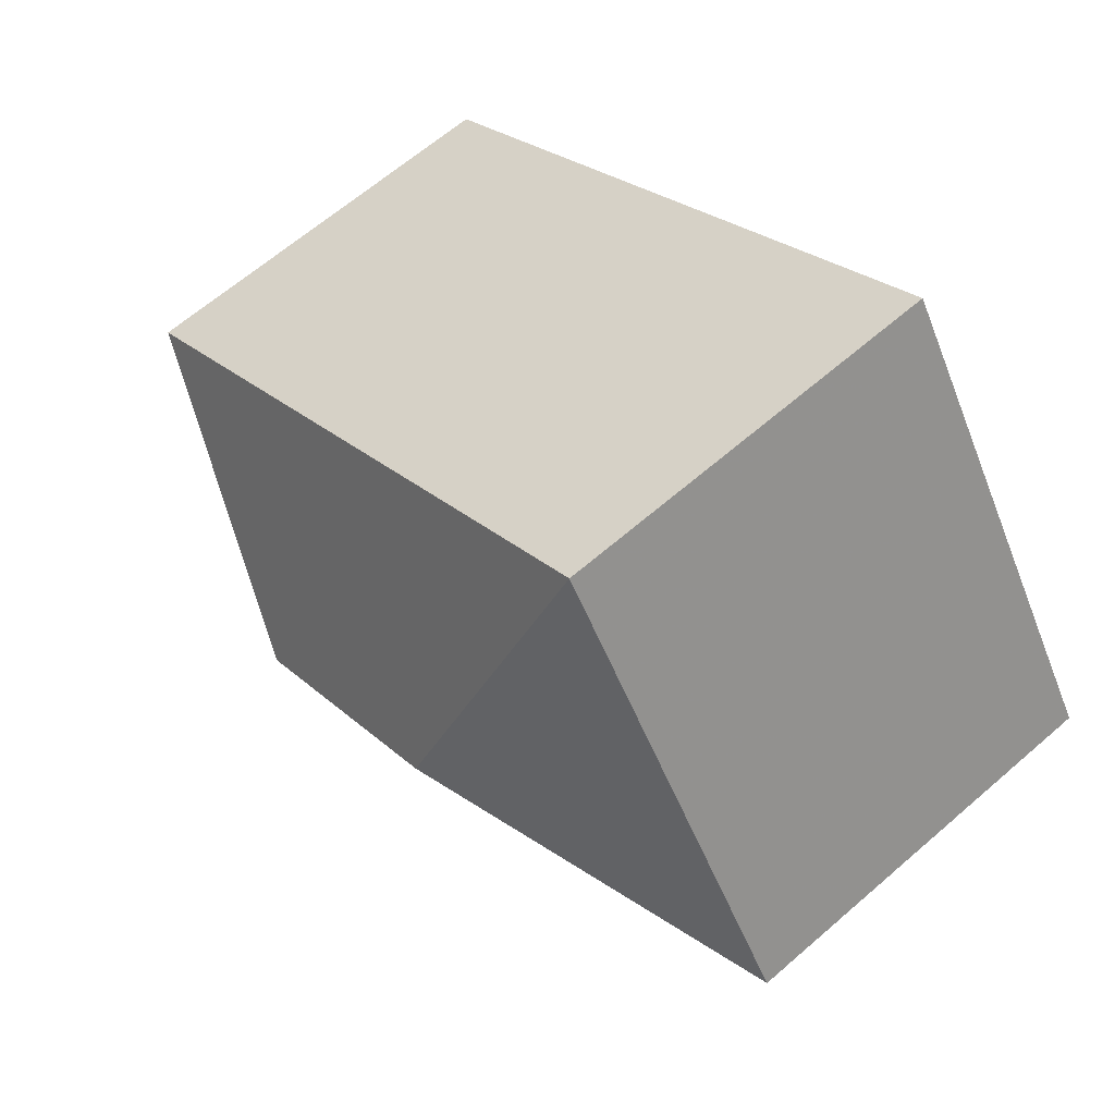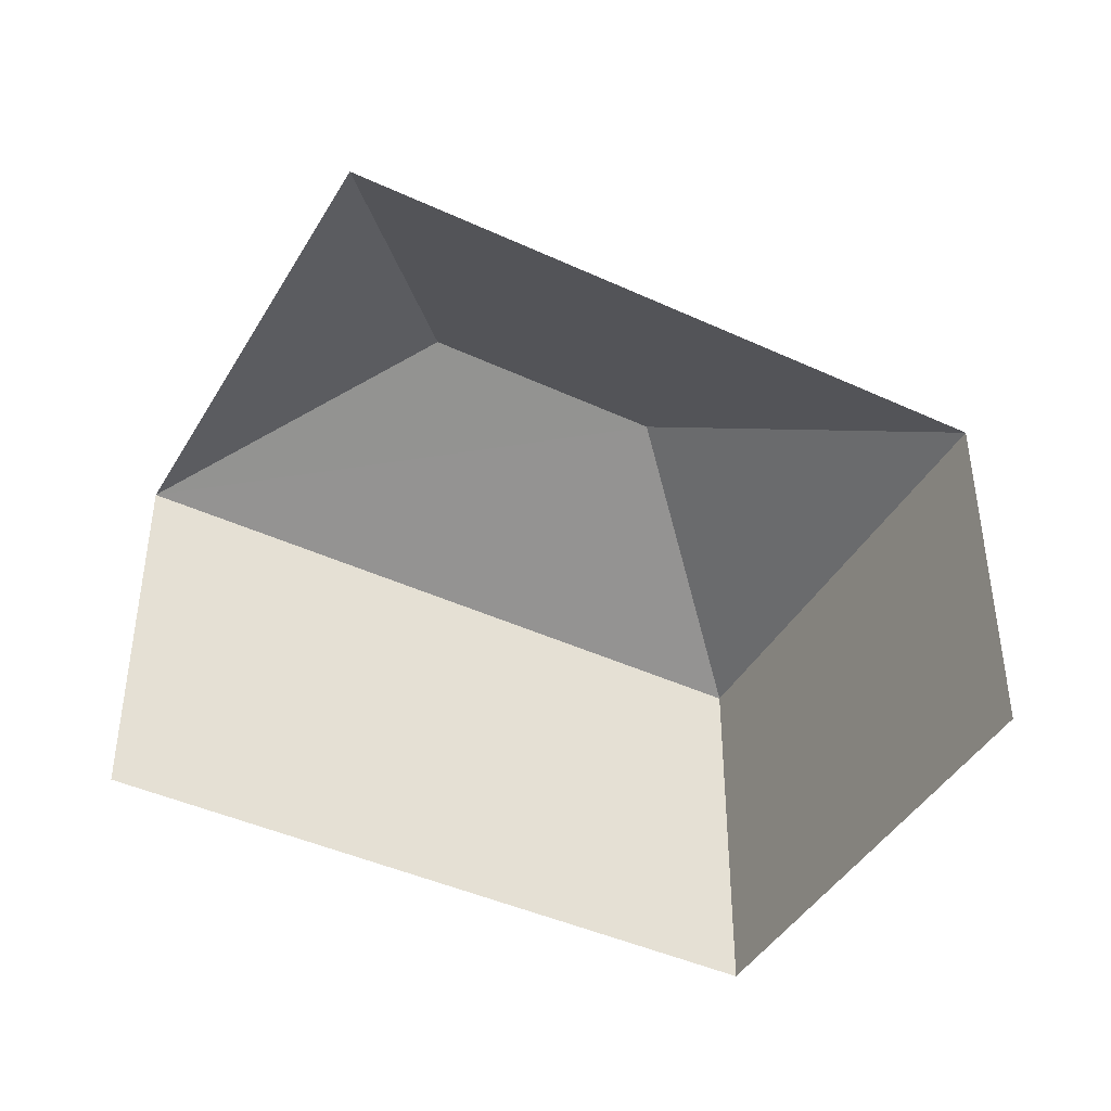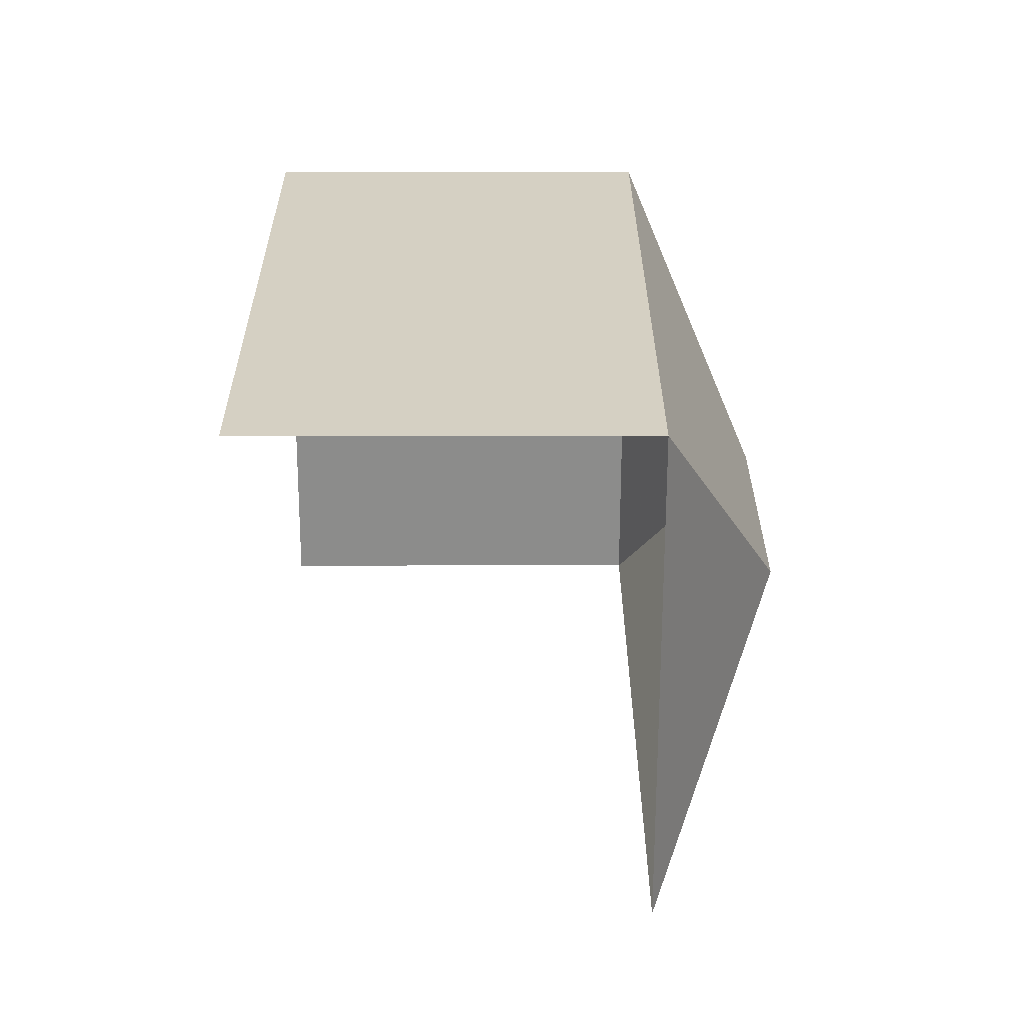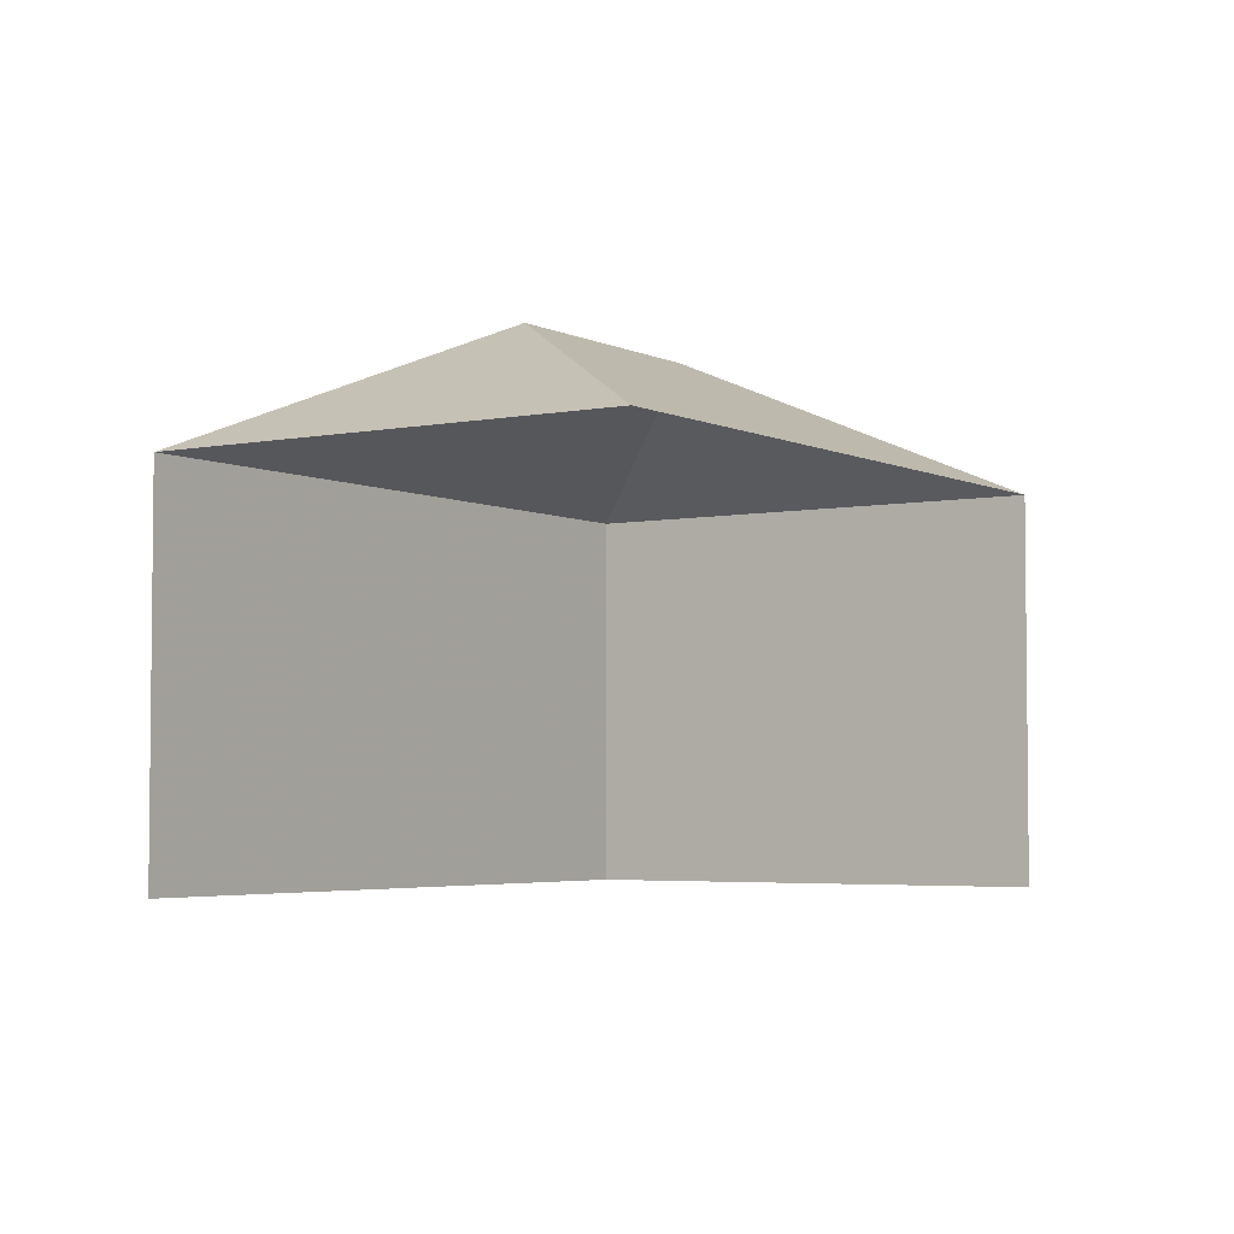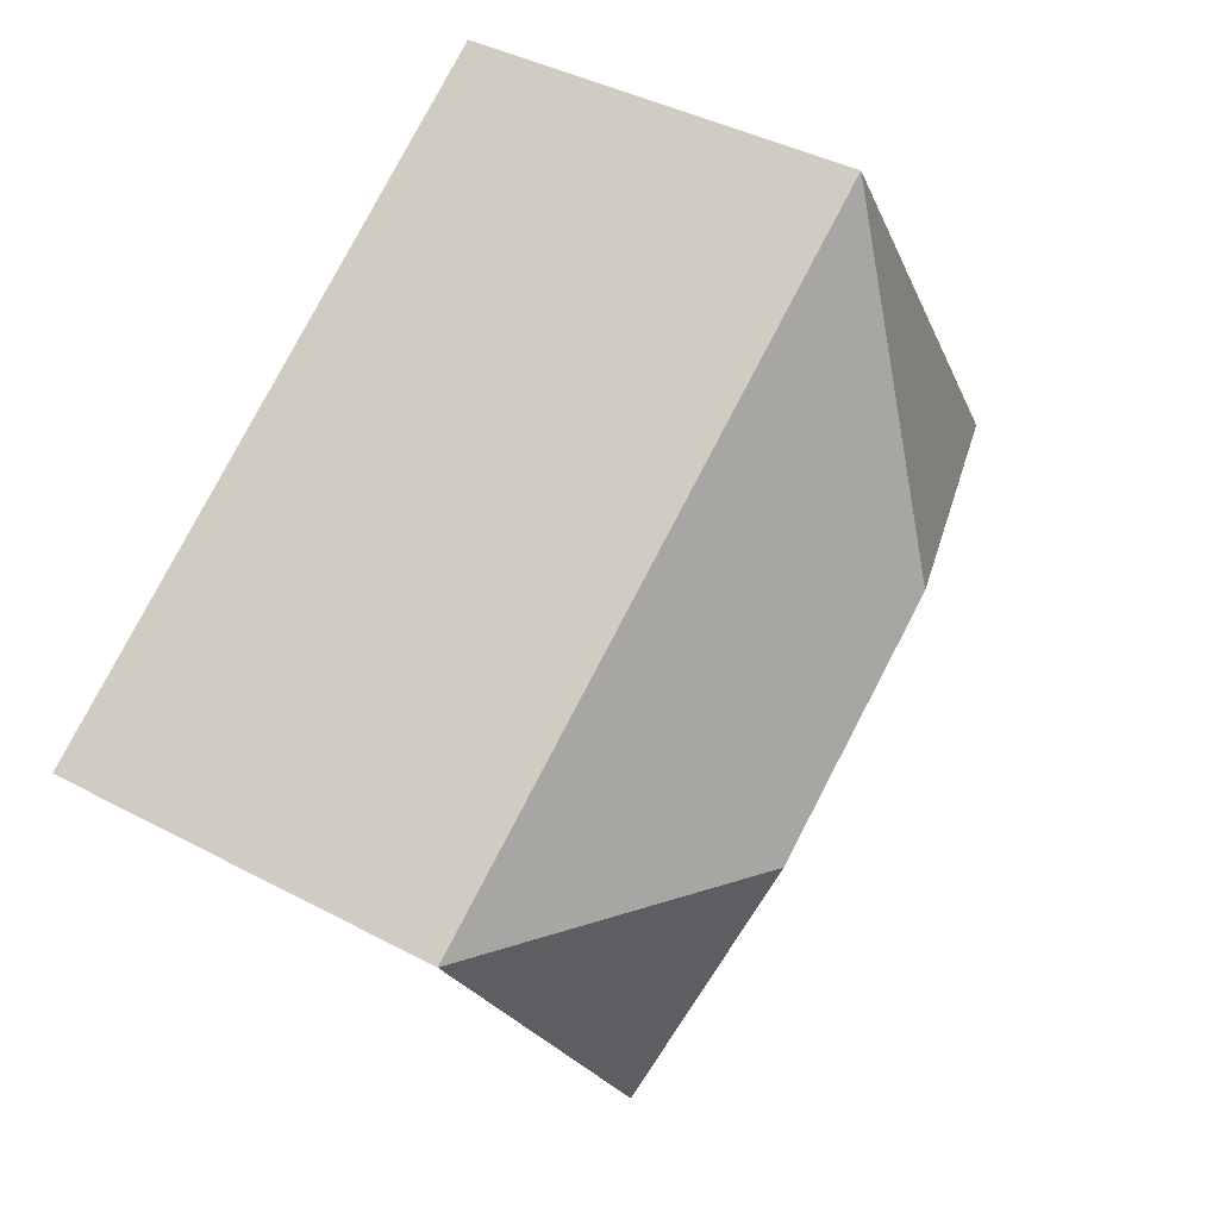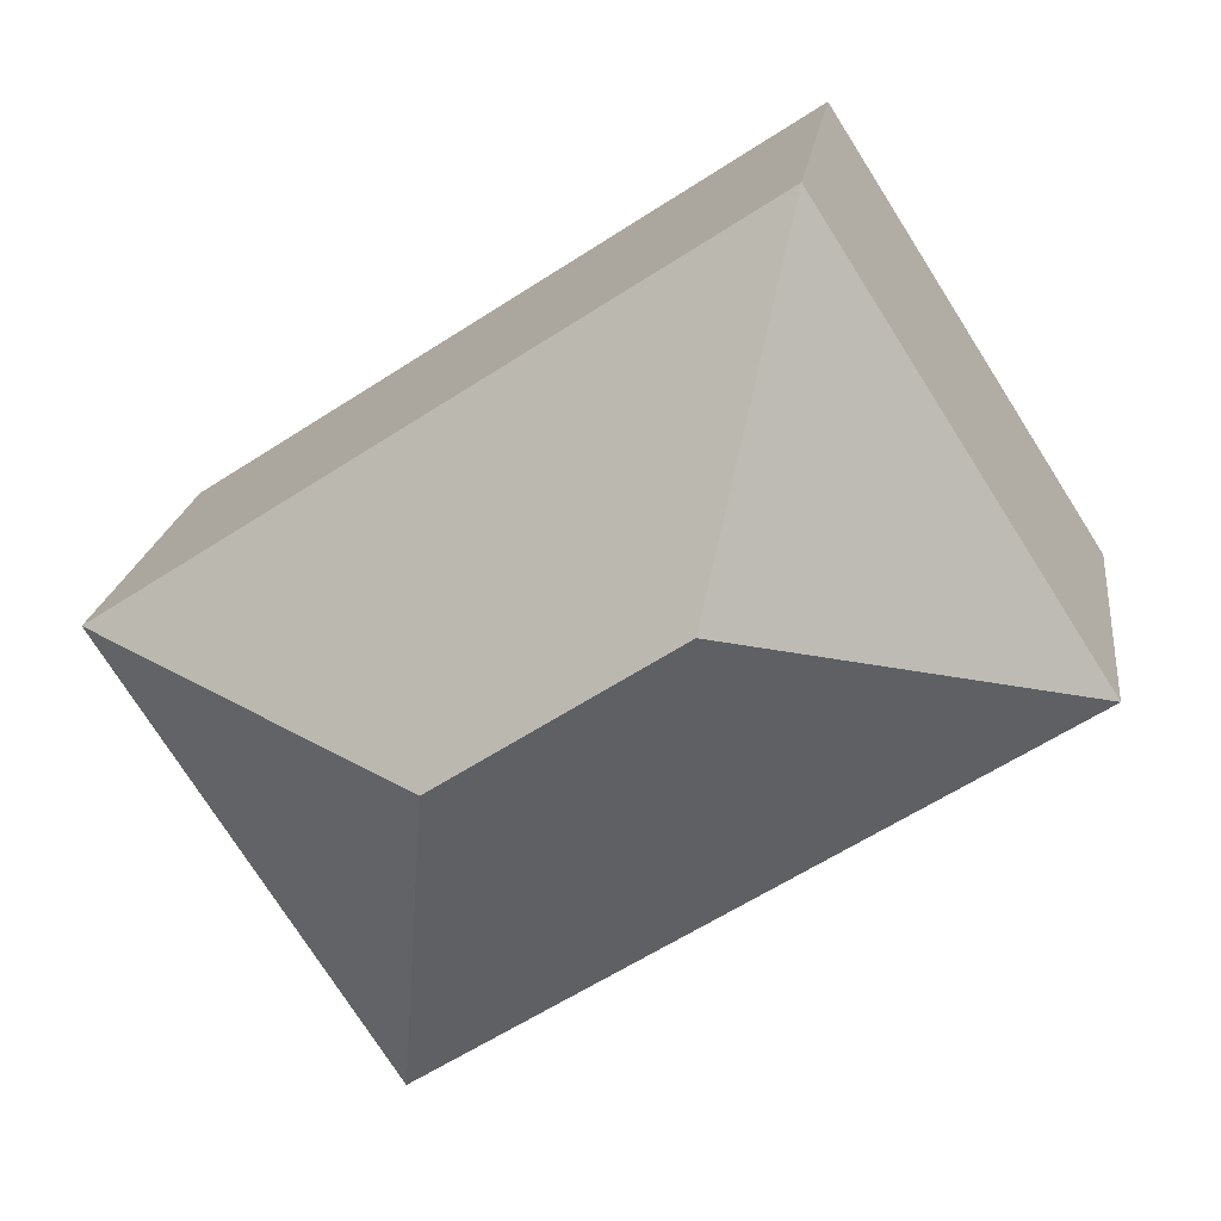
<metadata>
{"format":"obj","ext":"obj","renderer":"f3d","projection":"perspective","resolution":1024,"background":"white","views":[{"elev":64.5,"azim":48.8,"up":"+Y"},{"elev":-43.0,"azim":4.3,"up":"+Z"},{"elev":-6.8,"azim":-90.3,"up":"+Y"},{"elev":-4.0,"azim":-23.7,"up":"+Z"},{"elev":40.2,"azim":-56.5,"up":"+Y"},{"elev":19.3,"azim":7.1,"up":"+Y"}]}
</metadata>
<code>
v -2.237e+05 -1.269e+05 18.25
v -2.237e+05 -1.269e+05 18.25
v -2.237e+05 -1.269e+05 18.25
v -2.237e+05 -1.269e+05 18.25
v -2.237e+05 -1.269e+05 26.32
v -2.237e+05 -1.269e+05 24.39
v -2.237e+05 -1.269e+05 26.32
v -2.237e+05 -1.269e+05 24.39
v -2.237e+05 -1.269e+05 24.39
v -2.237e+05 -1.269e+05 24.39
f 1 2 3
f 1 4 2
f 10 3 2
f 10 9 3
f 9 1 3
f 9 6 1
f 5 6 7
f 5 8 6
f 7 6 9
f 9 10 5
f 7 9 5
f 5 10 8
f 6 4 1
f 6 8 4
f 10 2 4
f 8 10 4

</code>
